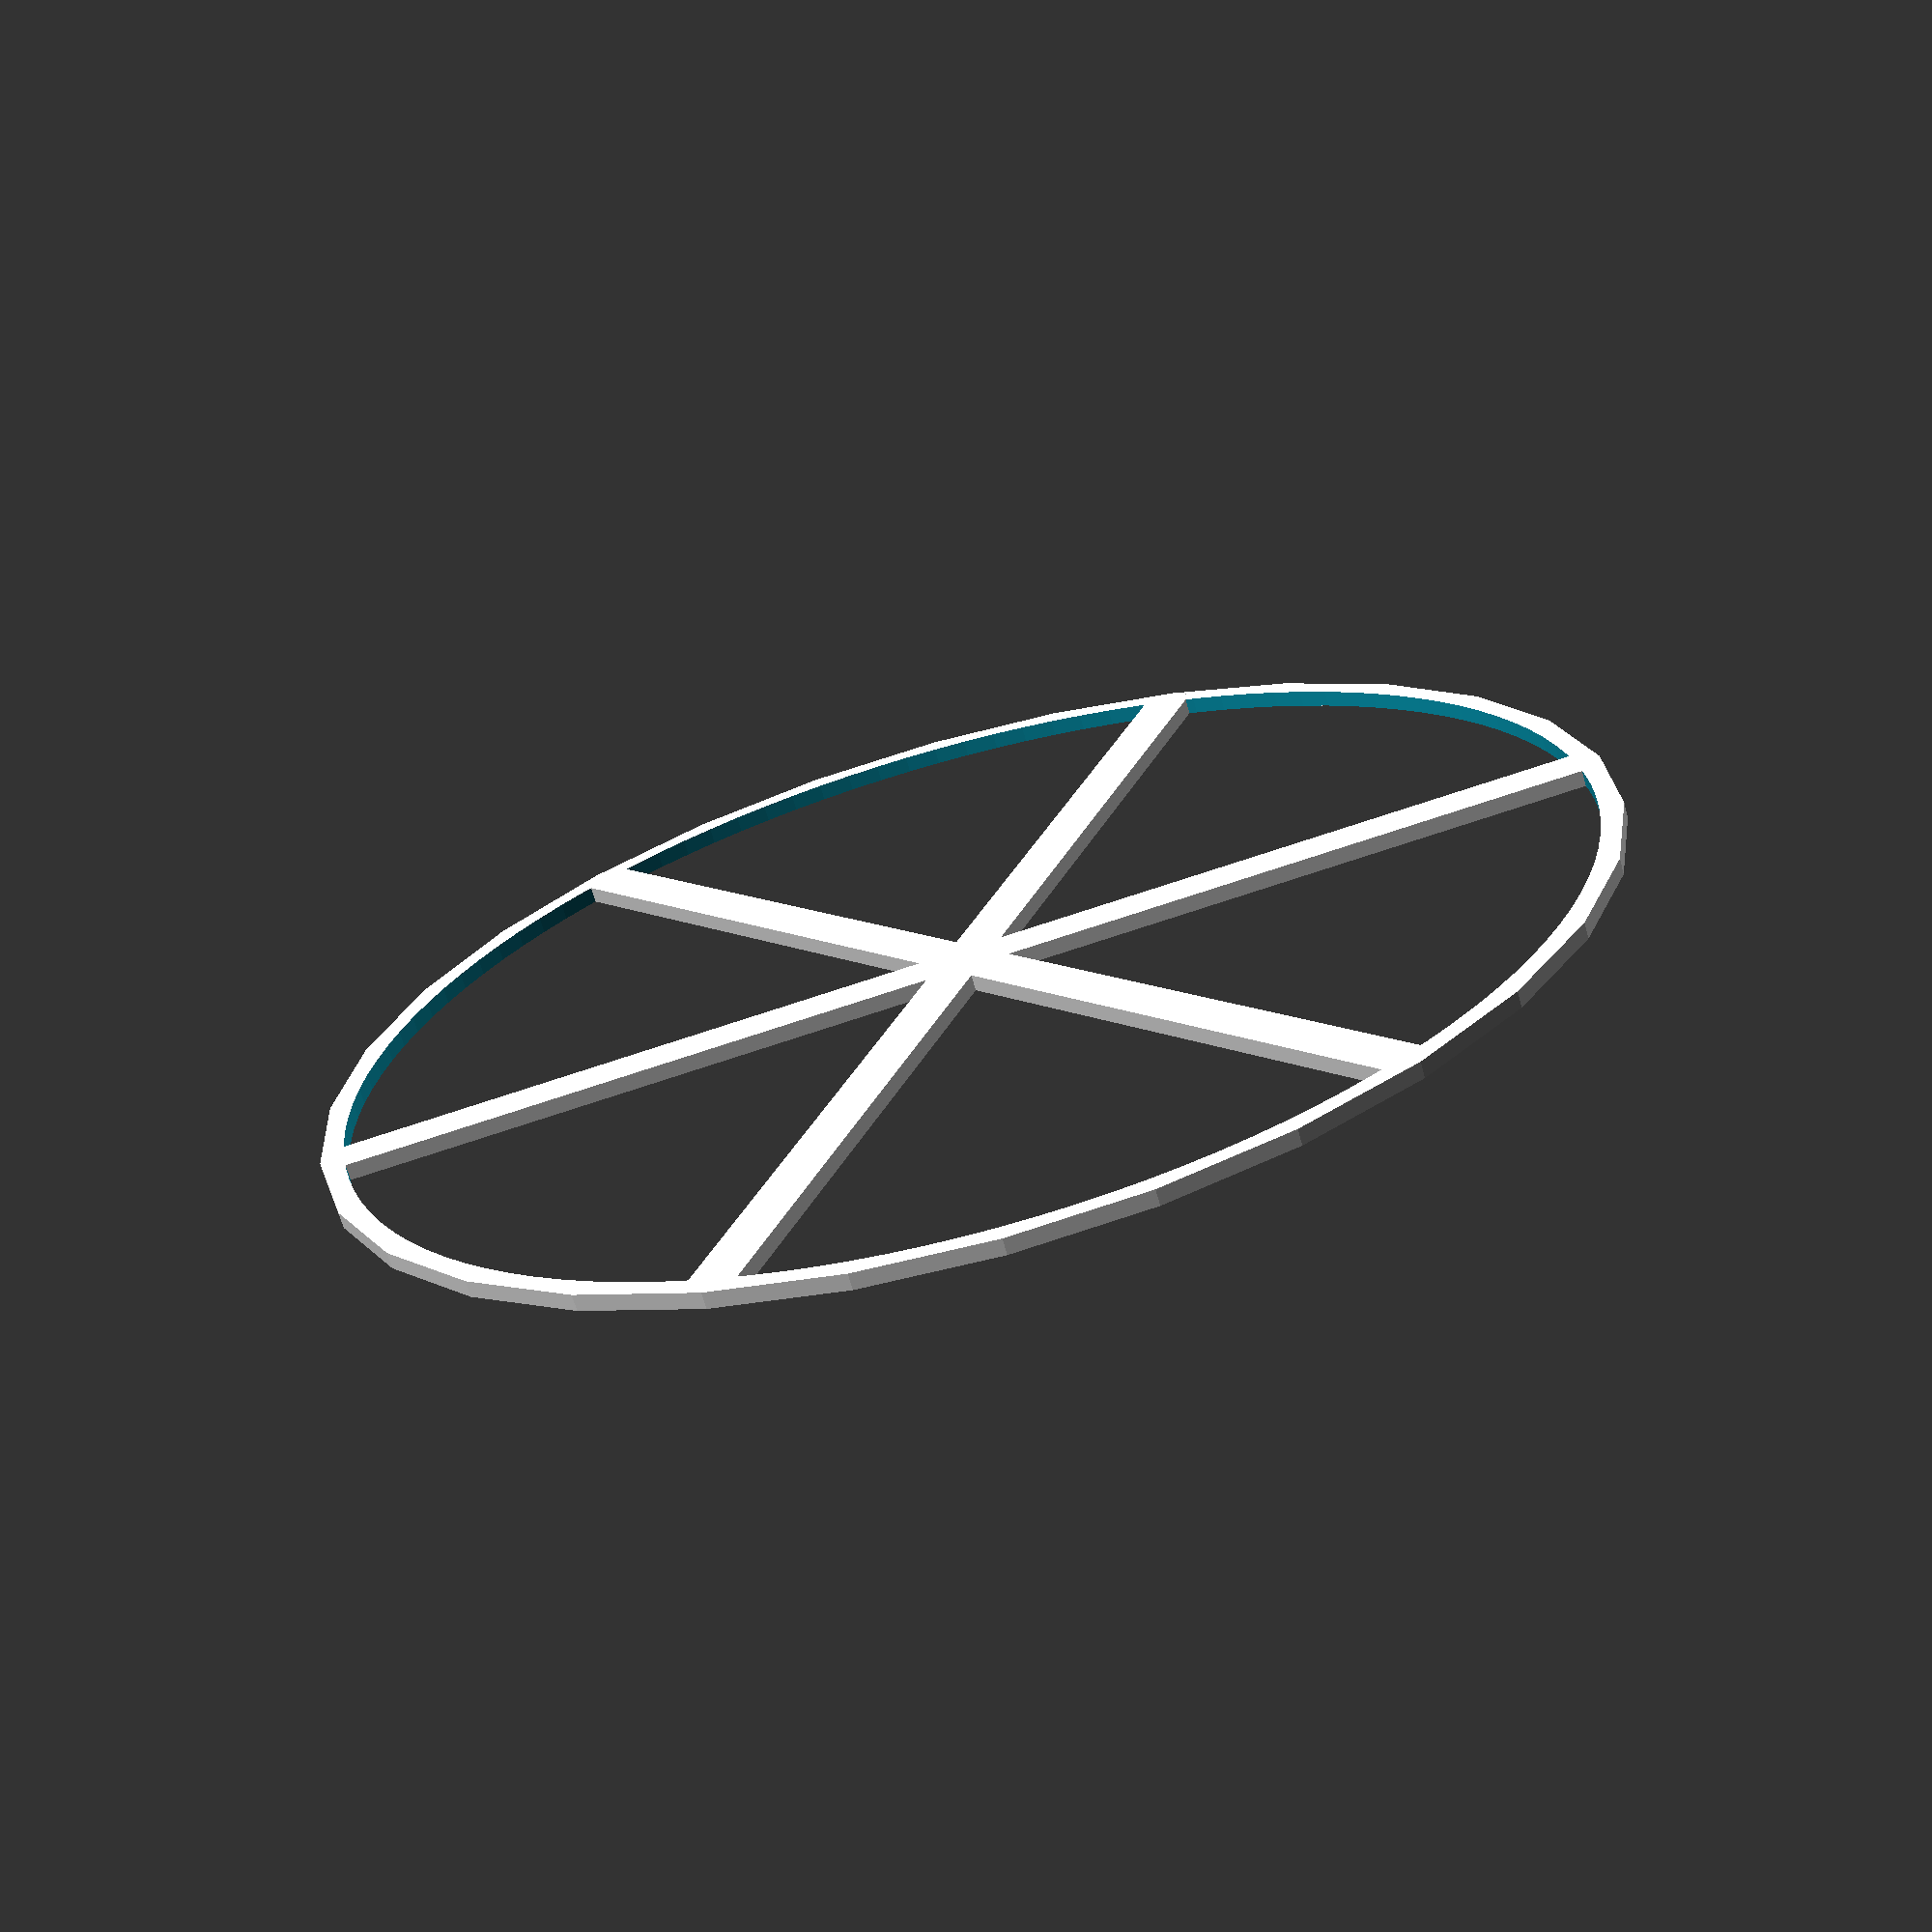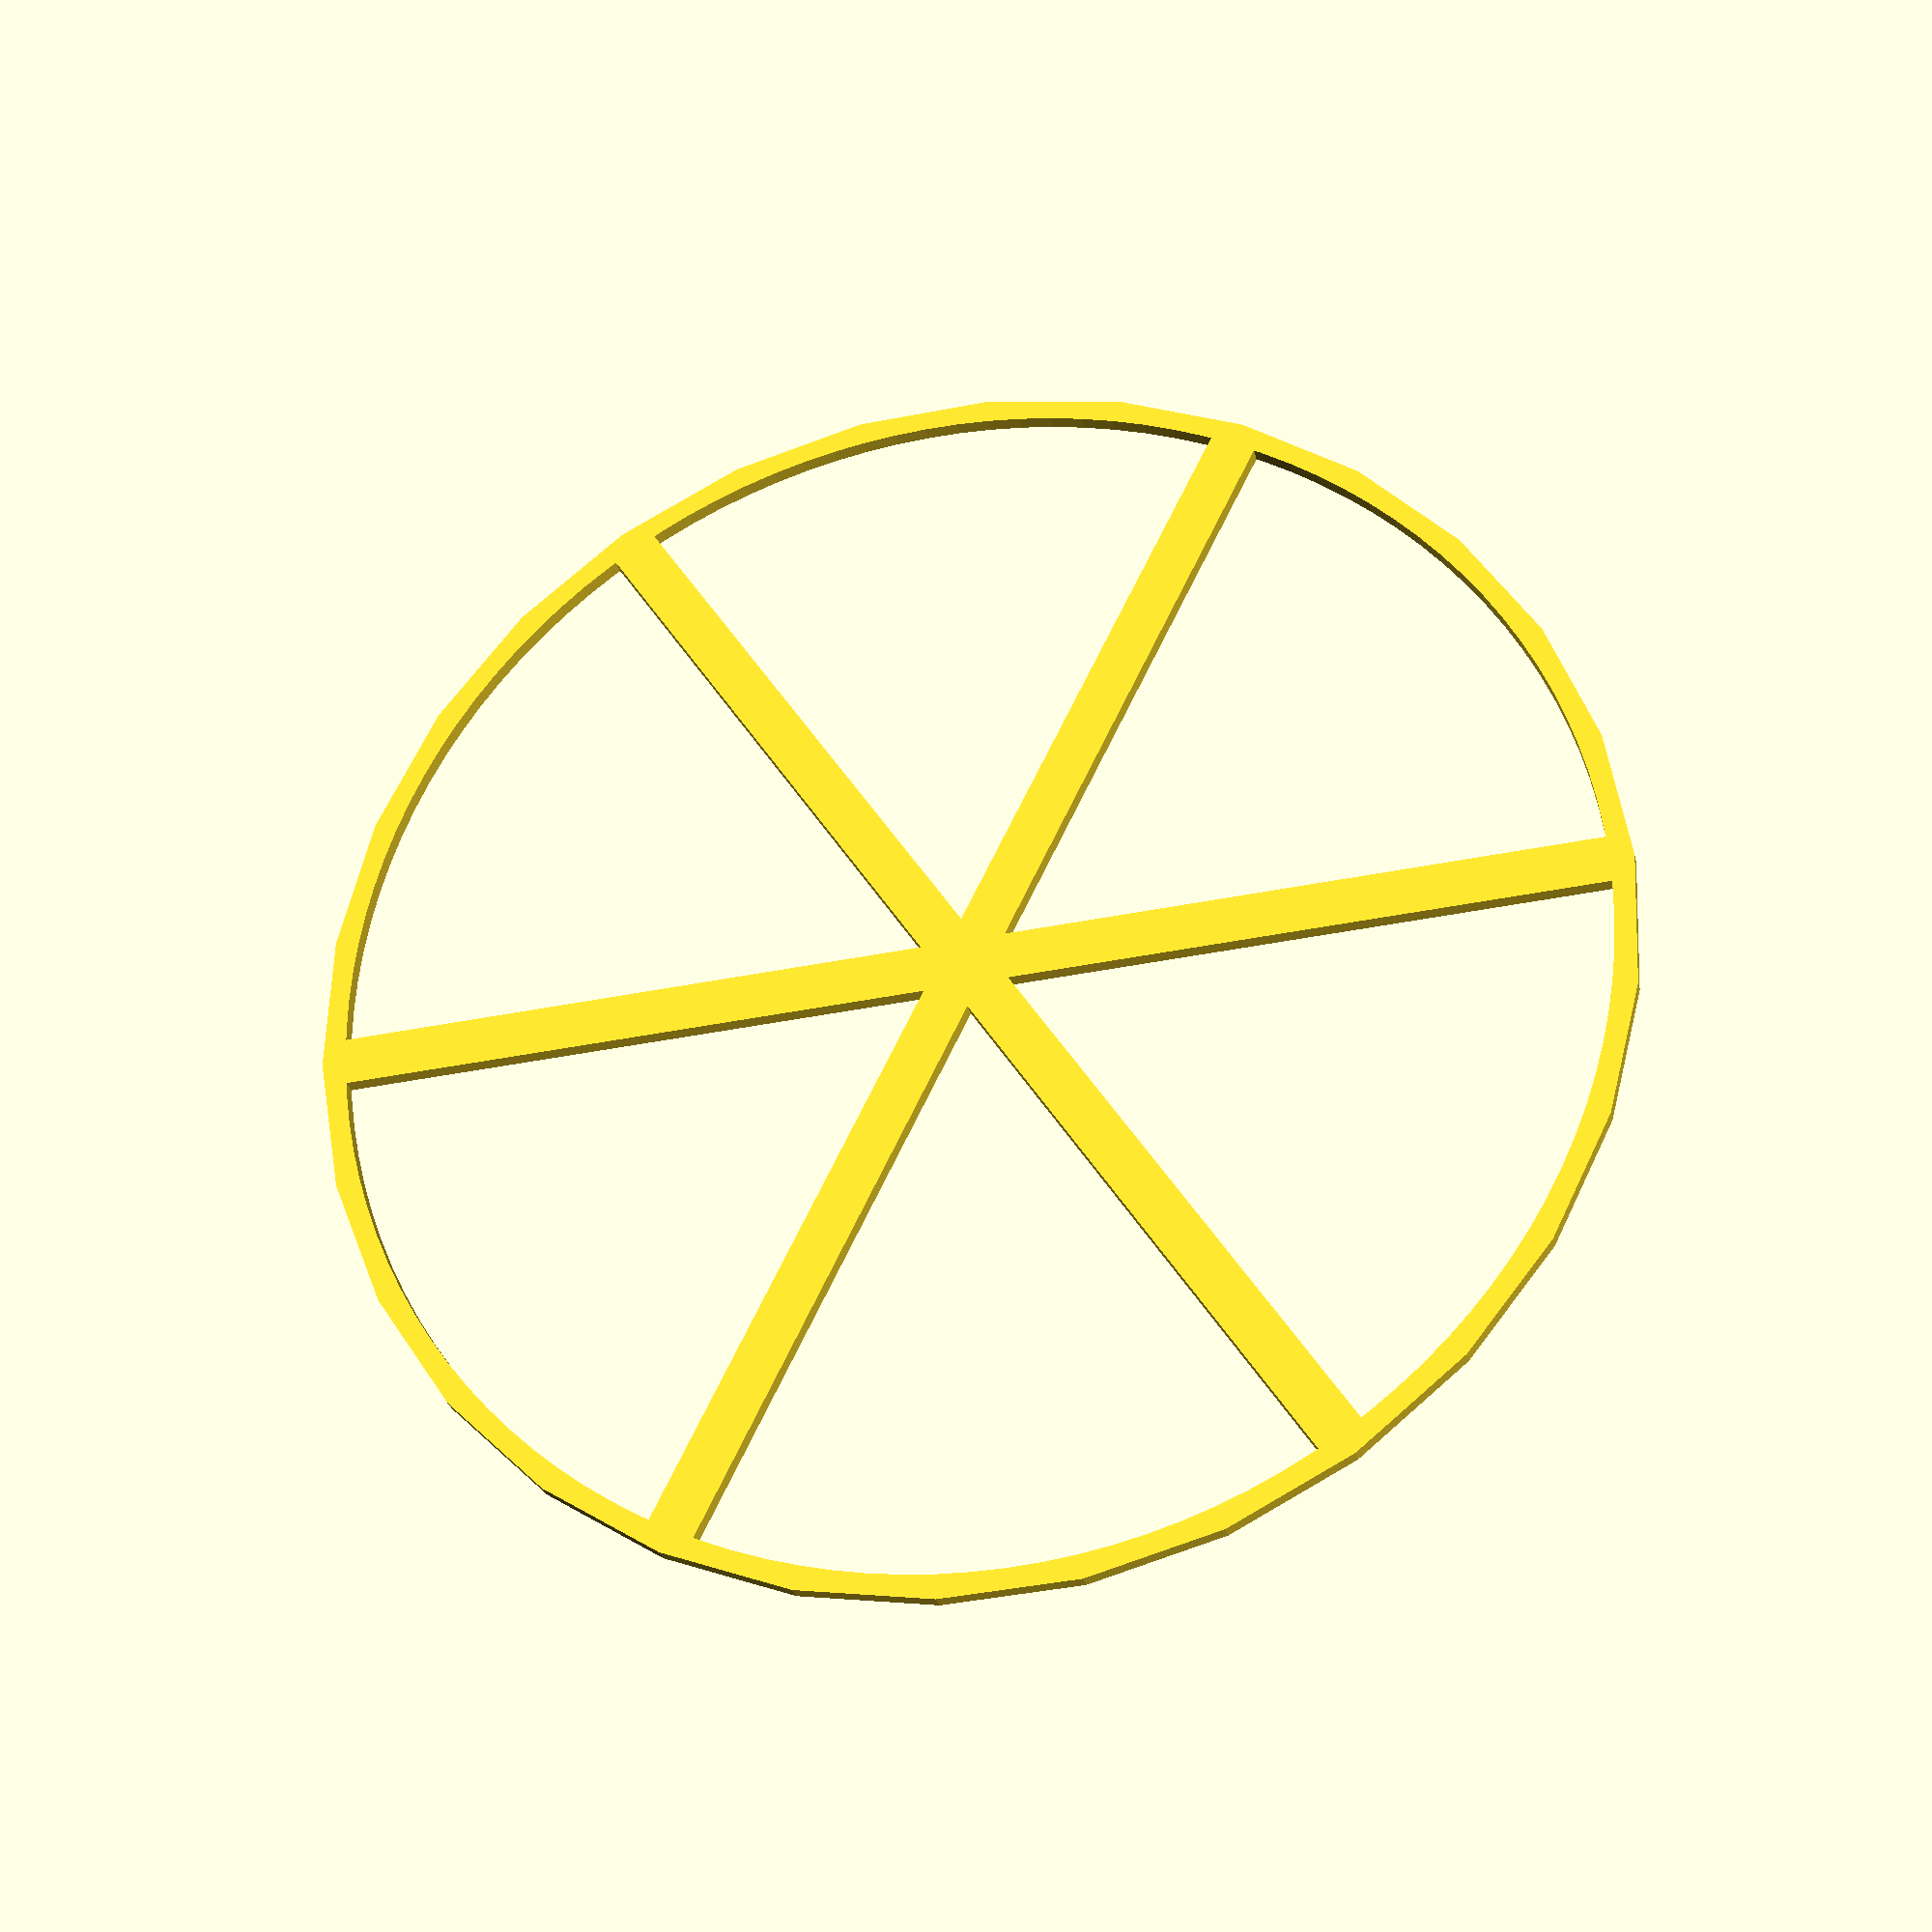
<openscad>
// Fume extractor for soldering


// Controls the fan size
fan_width = 80;
fan_height = fan_width; // Assumed in model.
fan_thickness = 25;
fan_support_thickness = 3;

// Distance between support holes
fan_hole_distance = 71;
// The support holes
fan_hole_diameter = 4 - 0.4; // 0.4 mm tolerance
// The extra tole
fan_hole_diameter_outside = fan_hole_diameter + 0.8;

// The following four determines the amount of support for the back hole.
// Offsets are from button left
fan_x_offset = 15;
fan_y_offset = 4;

// Extra space
box_x_space = 15; // Room for fasteners
box_y_space = 4;

// I use two carbon filters of 8 mm. Front and back
carbon_filter_thickness = 8;
carbon_filter_number = 2;

// Extra size to allow filter to be slightly larger than the fan. Added once to top and bottom
carbon_filter_extra = 1;

// And this is to stop the carbon filters from beeing sucked into the fan
carbon_filter_gap_filler_thickness = 1;

// The diameter of the cutout for the carbon filter
fan_window_diameter = 78;
fan_window_bar_width = 3;

// Thickness of the walls of the box
box_wall_thickness = 1.6;

// Wall to support the filters.
box_inner_wall_thickness = 1.2;

////////////////////////////////////////
// SWITCH variables

// Switch cutout is assumed round
switch_radius = 3 + 0.5;
// Support for switch. This is the "blue part"
switch_width = 7 + 0.5;
switch_height = 13 + 0.5;
switch_depth = 9 - 2;
switch_support = 1.6;
// From upper left corner
switch_offset_x = 10;
switch_offset_y = 10;
// The wall thickness is substracted from this to make only part of the switch stick out
switch_offset_z = 6;
switch_support_depth = switch_depth + switch_offset_z - box_wall_thickness;

////////////////////////////////////////
// WIRE hole variables
wire_hole_radius = 6.2; // 11.5 diameter plug
wire_hole_offset_x = 7.6;
wire_hole_offset_y = 20; // From bottom left, in the lidt.


// Lid tolerance: This is how much smaller the lid is "all around"
lid_tolerance = 0.4;



////////////////////////////////////////
// FASTENER SUPPORT

// Minimum support that fastener must have. Offset from sides, really.
fastener_support = 1.6;

box_fastener_support_thickness = 5;

////////////////////////////////////////
// SCREW MODULE STUFF

// Screw stuff
// Screw diameter
screw_diameter = 3.6;
// Screw head diameter -- also used for hex nut cutout
screw_head_diameter = 6;
// Screw cutout length. This should really be calculated...
screw_cutout_length = 15;
nut_thickness = 2;
space = 0.0;
screw_head_thickness = 2;
inner_hole_adjustment = 0.25;


screw_radius = screw_diameter / 2.0;
screw_head_radius = screw_head_diameter / 2.0;



pad = 0.05;
$fn = 30;

////////////////////////////////////////
// CALCULATED
inner_box_width = fan_width + fan_x_offset + box_x_space;
inner_box_height = fan_height + fan_y_offset + box_y_space;
inner_box_thickness = fan_thickness + (carbon_filter_thickness + carbon_filter_gap_filler_thickness) *
    carbon_filter_number;
box_width = 2 * box_wall_thickness + inner_box_width;
box_height = 2 * box_wall_thickness + inner_box_height;
box_thickness = 2 * box_wall_thickness + inner_box_thickness;

fan_center_x = box_wall_thickness + fan_x_offset + fan_width / 2;
fan_center_y = box_wall_thickness + fan_y_offset + fan_height / 2;
fan_window_radius = fan_window_diameter / 2.0;
fan_hole_distance_half = fan_hole_distance / 2.0;

// This is calculated by the screw radius and support
fastener_support_side = (screw_radius + fastener_support) * (1.4142 + 2);

////////////////////////////////////////////////////////////////////////////////
// GENERAL


// Create a screw cutout of a given length
// Center is center of cutout. Translate for only nut or head.
module screw_hole(hole_length) {
    rotate([0, 90, 0]) {
        // Room for screw
        cylinder(r = screw_radius + space, h = hole_length * 2, center = true);
        // Screw head cutout
        translate([0, 0, hole_length / 2.0 + screw_head_thickness / 2.0]) {
            cylinder(r1 = screw_radius + space, r2 = screw_head_radius + inner_hole_adjustment, h = screw_head_thickness
            , center = true);
        }
        // Extension of head cutout
        translate([0, 0, hole_length / 2.0 + 25 + screw_head_thickness - pad]) {
            cylinder(r = screw_head_radius + inner_hole_adjustment, h = 50, center = true
            );
        }
        // Hex nut cutout
        translate([0, 0, - (hole_length / 2.0 + 25)]) {
            cylinder(r = screw_head_radius + inner_hole_adjustment, h = 50, center = true
            , $fn = 6);
        }
    }
}

////////////////////////////////////////////////////////////////////////////////
// FILTER AND FAN HOLDER

// Support for the filters
filter_width = fan_width + carbon_filter_extra;
filter_height = fan_height + carbon_filter_extra;
module filter_support() {
    // Center "flanges"
    translate([- (filter_width + box_inner_wall_thickness) * 0.5,
                carbon_filter_thickness / 2.0 - carbon_filter_gap_filler_thickness / 2.0,
        0])
        for (x = [0, 1])
        for (y = [0, 1])
        translate([(x + y) * (filter_width + box_inner_wall_thickness - pad) * 0.5,
            0,
                    (x - y) * (filter_height + box_inner_wall_thickness - pad) * 0.5])
            rotate([0, 90 * (x + y), 0])
                cube([box_inner_wall_thickness, carbon_filter_thickness, fan_hole_distance / 4.0], center = true);

}

module filter_and_fan_support(h) {
    // Center "flanges"
    translate([- (filter_width + box_inner_wall_thickness) * 0.5,
        0,
        0])
        for (x = [0, 1])
        for (y = [0, 1])
        translate([(x + y) * (filter_width + box_inner_wall_thickness - pad) * 0.5,
            0,
                    (x - y) * (filter_height + box_inner_wall_thickness - pad) * 0.5])
            rotate([0, 90 * (x + y), 0])
                cube([box_inner_wall_thickness, h, fan_hole_distance / 4.0], center = true);

}
// Move to center of fan
//    translate([fan_center_x,inner_box_thickness/2.0+box_wall_thickness,fan_center_y])
// Not used anymore
module filter_holder() {
    rotate([90, 0, 0])
        translate([0, carbon_filter_gap_filler_thickness / 2.0, filter_height / 2.0]) {
            difference() {
                cube([filter_width,
                    carbon_filter_gap_filler_thickness,
                    filter_height], center = true);
                air_cutout();
                fan_support(fan_hole_diameter_outside / 2.0);
            }
            filter_support();
        }
}

module filter_gap_filler() {
    translate([0, 0, carbon_filter_gap_filler_thickness / 2.0 ]) {
        difference() {
            cylinder(r = filter_width / 2.0, h = carbon_filter_gap_filler_thickness, center = true);
            rotate([90,0,0])
            air_cutout();
        }
    }
}

////////////////////////////////////////////////////////////////////////////////
// BOX


module air_cutout() {
    difference() {
        // Cylinder base.
        rotate([90, 0, 0])
            cylinder(r = fan_window_radius, h = box_wall_thickness + pad, center = true, $fn = 120);

        // Cutout for air
        rotate([0, 0, 0])
            for (i = [0: 4]) {
                rotate([0, 60 * i, 0])
                    cube([fan_width, box_wall_thickness + 2 * pad, fan_window_bar_width], center = true);
            }
    }
}

module fan_support(diam) {
    for (x = [- 1, 1])
    for (y = [- 1, 1])
    translate([fan_hole_distance_half * x, 0, fan_hole_distance_half * y])
        rotate([90, 0, 0])
            cylinder(r = diam, h = inner_box_thickness, center = true);
}

module box_screw_holes(length, offset) {
    // Cut out four screw holes
    for (x = [- 1, 1])
    for (y = [- 1, 1])
    // Cut out a screw hole
    translate([x * (inner_box_width / 2.0 - fastener_support - 1.4142 * screw_head_radius - 2 * pad),
        offset,
            y * (inner_box_height / 2.0 - fastener_support - 1.4142 * screw_head_radius - 2 * pad)])
        rotate([45, 0, 90])
            screw_hole(length);
}

module box_screw_support(length) {
    // Cut out four screw holes
    for (x = [- 1, 1])
    for (y = [- 1, 1])
    // Cut out a screw hole
    translate([x * (inner_box_width / 2.0 - fastener_support - 1.4142 * screw_head_radius - 2 * pad),
        0,
            y * (inner_box_height / 2.0 - fastener_support - 1.4142 * screw_head_radius - 2 * pad)])
        rotate([90, 0, 0])
            cylinder(r = screw_head_radius + fastener_support, h = length, center = true);
}

module switch_support() {
    // Switch support inside box

    difference() {
        cube([switch_width + 2 * switch_support,
            switch_support_depth,
                switch_height + 2 * switch_support], center = true);

        // Cutout for switch (repeated, sort of)
        rotate([90, 0, 0])
            cylinder(r = switch_radius, h = switch_support_depth + 10 * pad, center = true);
        // Cutout for blue part of switch
        translate([0, switch_support_depth / 2.0 - switch_depth / 2.0 + pad, 0])
            cube([switch_width, switch_depth, switch_height], center = true);

    }
}


// Box is front, with no lid
module box() {
    rotate([0, 0, 0]) {
        difference() {
            union() {

                // Frame
                difference() {
                    cube([box_width, box_thickness, box_height]);
                    translate([box_wall_thickness, box_wall_thickness, box_wall_thickness])
                        cube([inner_box_width, inner_box_thickness + box_wall_thickness + pad, inner_box_height]);

                    // Fan cutout
                    translate([fan_center_x, box_wall_thickness / 2.0, fan_center_y])
                        air_cutout();
                }


                // Support for filter, gap and fan, inside box. Similar will be made on lid
                h = carbon_filter_thickness
                    + carbon_filter_gap_filler_thickness
                    + fan_support_thickness;
                translate([fan_center_x,
                                h / 2.0 + box_wall_thickness - pad,
                    fan_center_y])
                    // fan_support(fan_hole_diameter/2.0);
                    filter_and_fan_support(h);
            }

            // Cutout for switch threaded part
            translate([switch_offset_x, 0, box_height - switch_offset_y])
                rotate([90, 0, 0])
                    cylinder(r = switch_radius, h = box_wall_thickness * 4, center = true);
        }

        // And inside box switch support
        translate([
            switch_offset_x,
                        switch_support_depth / 2.0 + box_wall_thickness - pad,
                box_height - switch_offset_y])
            switch_support();



        ////////////////////////////////////////
        // Fastenersupport corners

        // Translate into place
        translate([box_wall_thickness,
                        inner_box_thickness
                        - box_fastener_support_thickness / 2.0
                    + box_wall_thickness
                - screw_head_thickness, // To allow for "thicker lid" at this point.
            box_wall_thickness])
            // Only use inner part of corners
            intersection() {
                // Four corners
                for (x = [0, 1])
                for (y = [0, 1])
                translate([(x) * inner_box_width, 0, (y) * inner_box_height])
                    // A single corner
                    rotate([90, 0, 0])
                        difference() {
                            cylinder(r = 1.4142 * screw_head_radius + screw_head_diameter + 2 * fastener_support,
                            h = box_fastener_support_thickness, center = true);
                            // Inner cutout
                            cylinder(r = 1.4142 * screw_head_radius,
                            h = box_fastener_support_thickness + pad, center = true);
                        }

                // Matching the inner box for intersection.
                translate([inner_box_width / 2.0 + 0.5 * pad, 0, inner_box_height / 2.0 + 0.5 * pad]) {
                    difference() {
                        cube([inner_box_width + 0 * pad, box_fastener_support_thickness + 1 * pad, inner_box_height + 1
                            * pad], center = true);

                        box_screw_holes(box_fastener_support_thickness, nut_thickness);
                    }
                }
            }
    }
}

// Create a "thingy" to round with
box_rounder_radius = box_wall_thickness;
module box_rounder(length) {
    translate([box_rounder_radius / 2.0, box_rounder_radius / 2.0, 0])
        difference() {
            translate([- box_rounder_radius / 2.0, - box_rounder_radius / 2.0, 0])
                cube([box_rounder_radius + pad, box_rounder_radius + pad, length + pad], center = true);
            cylinder(h = length, r = box_rounder_radius, center = true);
        }
}

module corner_rounder() {
    translate([box_rounder_radius / 2.0, box_rounder_radius / 2.0, box_rounder_radius / 2.0])
        difference() {
            translate([- box_rounder_radius / 2.0, - box_rounder_radius / 2.0, - box_rounder_radius / 2.0])
                cube([box_rounder_radius + pad, box_rounder_radius + pad, box_rounder_radius + pad], center = true);
            sphere(r = box_rounder_radius);
        }
}

module outside_rounder() {
    box_rounder(box_width + box_height + box_thickness);
}

module placed_outside_rounder(x, y, z, x_rot, y_rot, z_rot) {
    translate([x * (box_width / 2.0 - box_rounder_radius / 2.0),
            y * (box_thickness / 2.0 - box_rounder_radius / 2.0),
            z * (box_height / 2.0 - box_rounder_radius / 2.0)
        ])
        rotate([x_rot * 90, y_rot * 90, z_rot * 90])
            outside_rounder();
}

module placed_outside_corner(x, y, z, x_rot, y_rot, z_rot) {
    translate([x * (box_width / 2.0 - box_rounder_radius / 2.0),
            y * (box_thickness / 2.0 - box_rounder_radius / 2.0),
            z * (box_height / 2.0 - box_rounder_radius / 2.0)
        ])
        rotate([x_rot * 90, y_rot * 90, z_rot * 90])
            corner_rounder();
}


module rounded_box() {
    translate([box_width / 2.0, box_thickness / 2.0, box_height / 2.0])

        difference() {
            translate([- box_width / 2.0, - box_thickness / 2.0, - box_height / 2.0])
                box();

            // Vertical corners
            placed_outside_rounder(- 1, - 1, 0, 0, 0, 0);
            placed_outside_rounder(1, - 1, 0, 0, 0, 1);
            placed_outside_rounder(1, 1, 0, 0, 0, 2);
            placed_outside_rounder(- 1, 1, 0, 0, 0, 3);

            // Top corners
            placed_outside_rounder(- 1, - 1, 1, 1, 1, 0);
            placed_outside_rounder(1, - 1, 1, 1, 1, 1);
            placed_outside_rounder(1, 1, 1, 1, 1, 2);
            placed_outside_rounder(- 1, 1, 1, 1, 1, 3);

            // bottom corners
            placed_outside_rounder(- 1, - 1, - 1, 1, 0, 0);
            placed_outside_rounder(1, - 1, - 1, 1, 0, 1);
            placed_outside_rounder(1, 1, - 1, 1, 0, 2);
            placed_outside_rounder(- 1, 1, - 1, 1, 0, 3);



            // CORNERS
            placed_outside_corner(- 1, - 1, - 1, 0, 0, 0);
            placed_outside_corner(1, - 1, - 1, 0, 0, 1);
            placed_outside_corner(1, 1, - 1, 0, 0, 2);
            placed_outside_corner(- 1, 1, - 1, 0, 0, 3);

            // Top corners
            placed_outside_corner(- 1, - 1, 1, 1, 1, 1);
            placed_outside_corner(1, - 1, 1, 1, 1, 2);
            placed_outside_corner(1, 1, 1, 1, 1, 3);
            placed_outside_corner(- 1, 1, 1, 1, 1, 4);

        }

}


////////////////////////////////////////////////////////////////////////////////
// LID

module lid() {
    rotate([0, 0, 0])

        difference() {
            // Move to same coordinates as the box / filter support, etc.
            translate([box_width / 2.0, box_wall_thickness / 2.0, box_height / 2.0])
                // This is in "center" coordinates
                difference() {
                    union() {
                        cube([inner_box_width - 2 * lid_tolerance,
                            box_wall_thickness,
                                inner_box_height - 2 * lid_tolerance], center = true);
                        // Support for the extra thickness. 0.5 is substracted here to make backside flush.
                        translate([0, screw_head_thickness - pad - 0.5, 0])
                            box_screw_support(screw_head_thickness);

                    }
                    // Screw holes
                    rotate([180, 0, 0])
                        box_screw_holes(box_wall_thickness + screw_head_thickness, - 1.5 * screw_head_thickness + 2 *
                            pad);

                    // Wire plug hole
                    translate([wire_hole_offset_x - (inner_box_width / 2.0 - lid_tolerance),
                        0,
                                    inner_box_height / 2.0 - lid_tolerance - wire_hole_offset_y])
                        rotate([90, 0, 0])
                            cylinder(r = wire_hole_radius, h = box_wall_thickness * 4, center = true);


                }


            // Fan/air holes
            translate([fan_center_x, box_wall_thickness / 2.0, fan_center_y])
                air_cutout();


        }

    // Support for filter, gap and fan, inside lid. Similar in box
    h = carbon_filter_thickness
        + fan_support_thickness;
    translate([fan_center_x,
                    h / 2.0 + box_wall_thickness - pad,
        fan_center_y])
        // fan_support(fan_hole_diameter/2.0);
        filter_and_fan_support(h);

}


// Test
// air_cutout();
// switch_support();

// Filter gap filler
translate([-fan_width*0.60,0,0]) filter_gap_filler();

// The actual box
// box();
// srounded_box();

// The lid
// translate([0, box_height * 0.60, 0]); lid();


</openscad>
<views>
elev=247.8 azim=129.0 roll=344.5 proj=p view=wireframe
elev=207.9 azim=303.7 roll=347.7 proj=p view=solid
</views>
